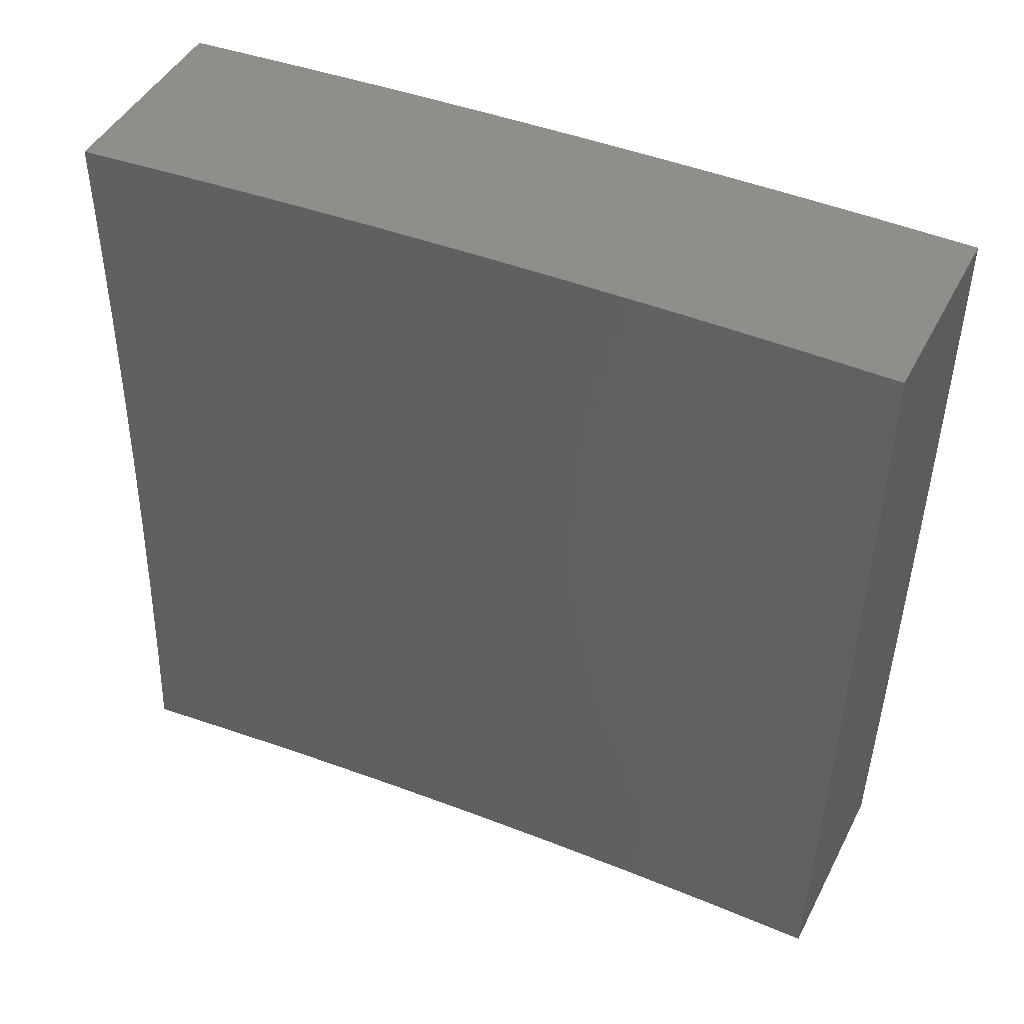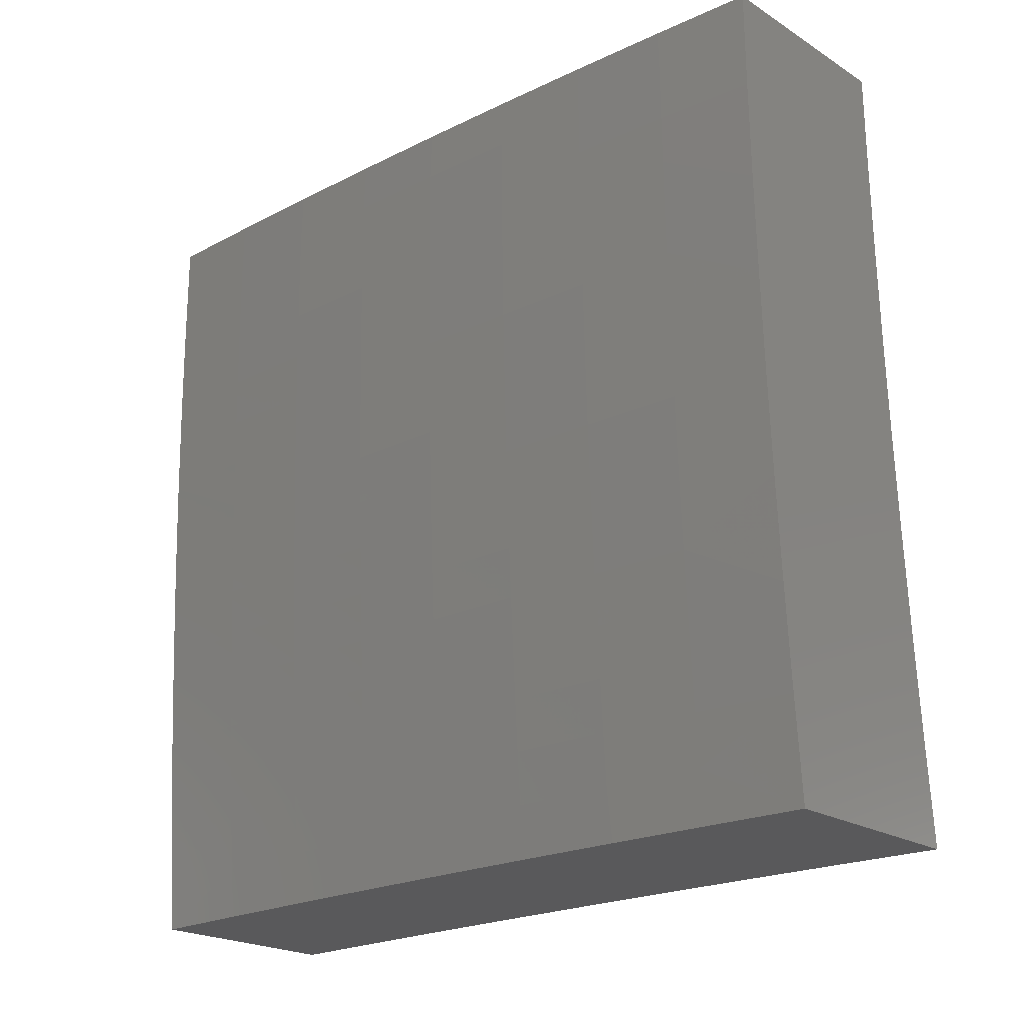
<metadata>
{"format":"stl","ext":"stl","renderer":"f3d","projection":"perspective","resolution":1024,"background":"white","views":[{"elev":46.0,"azim":-63.6,"up":"+Z"},{"elev":-22.1,"azim":133.0,"up":"+Z"}]}
</metadata>
<code>
# stl→obj: 337 verts, 670 faces
v 11.22 0.8753 -1
v 11.23 0.8736 -0.9683
v 11.21 1 -1
v 11.23 0.8738 -0.9367
v 11.22 1 -0.8752
v 11.23 0.874 -0.905
v 11.23 0.8741 -0.8734
v 11.24 0.7479 -0.8734
v 11.24 0.7481 -0.8419
v 11.25 0.6221 -0.8419
v 11.25 0.6222 -0.8103
v 11.26 0.4967 -0.8103
v 11.26 0.4968 -0.7788
v 11.27 0.3718 -0.7788
v 11.27 0.3719 -0.7473
v 11.27 0.2474 -0.7473
v 11.28 0.2474 -0.7158
v 11.28 0.1234 -0.7158
v 11.28 0.1235 -0.6844
v 11.28 2.106e-45 -0.7504
v 11.28 3.948e-45 -0.6254
v 11.23 0.7505 -1
v 11.23 0.7474 -0.9683
v 11.24 0.7475 -0.9367
v 11.25 0.6217 -0.9367
v 11.25 0.6218 -0.905
v 11.25 0.4964 -0.905
v 11.26 0.4965 -0.8734
v 11.26 0.3716 -0.8734
v 11.26 0.3717 -0.8419
v 11.27 0.2473 -0.8419
v 11.27 0.2473 -0.8103
v 11.27 0.1234 -0.8103
v 11.27 0.1234 -0.7788
v 11.28 0.1234 -0.7473
v 11.24 0.6255 -1
v 11.24 0.6215 -0.9683
v 11.25 0.4963 -0.9367
v 11.26 0.3715 -0.905
v 11.27 0.2472 -0.8734
v 11.27 0.1234 -0.8419
v 11.27 6.142e-46 -0.8752
v 11.25 0.5005 -1
v 11.25 0.4962 -0.9683
v 11.26 0.3715 -0.9367
v 11.26 0.2472 -0.905
v 11.27 0.1233 -0.8734
v 11.25 0.3755 -1
v 11.25 0.3714 -0.9683
v 11.26 0.2471 -0.9367
v 11.27 0.1233 -0.905
v 11.26 0.2504 -1
v 11.26 0.2471 -0.9683
v 11.26 0.1233 -0.9367
v 11.26 0.1252 -1
v 11.26 0.1233 -0.9683
v 11.26 0 -1
v 11.29 5.615e-45 -0.5004
v 11.29 0.1235 -0.5589
v 11.28 0.1235 -0.5902
v 11.28 0.1235 -0.6216
v 11.28 0.2476 -0.6216
v 11.28 0.2475 -0.6529
v 11.28 0.3721 -0.6529
v 11.27 0.372 -0.6844
v 11.27 0.4971 -0.6844
v 11.27 0.497 -0.7158
v 11.26 0.6225 -0.7158
v 11.26 0.6224 -0.7473
v 11.25 0.7485 -0.7473
v 11.25 0.7484 -0.7788
v 11.24 0.8746 -0.7788
v 11.24 0.8745 -0.8103
v 11.23 1 -0.7504
v 11.29 6.58e-45 -0.3754
v 11.29 0.1236 -0.4338
v 11.29 0.1236 -0.465
v 11.29 0.1236 -0.4963
v 11.29 0.2477 -0.4963
v 11.29 0.2477 -0.5276
v 11.28 0.3723 -0.5276
v 11.28 0.3722 -0.5589
v 11.28 0.4974 -0.5589
v 11.27 0.4973 -0.5902
v 11.27 0.6229 -0.5902
v 11.27 0.6228 -0.6216
v 11.26 0.7491 -0.6216
v 11.26 0.7489 -0.6529
v 11.25 0.8752 -0.6529
v 11.24 0.8751 -0.6844
v 11.24 1 -0.6254
v 11.3 6.317e-45 -0.2503
v 11.3 0.1236 -0.3092
v 11.29 0.1236 -0.3715
v 11.29 0.2477 -0.4338
v 11.29 0.2477 -0.465
v 11.28 0.3724 -0.465
v 11.28 0.3723 -0.4963
v 11.28 0.4975 -0.4963
v 11.28 0.4974 -0.5276
v 11.27 0.6231 -0.5276
v 11.27 0.623 -0.5589
v 11.26 0.7493 -0.5589
v 11.26 0.7492 -0.5902
v 11.25 0.8755 -0.5902
v 11.25 0.8754 -0.6216
v 11.3 4.299e-45 -0.1252
v 11.3 0.1237 -0.1852
v 11.3 0.1237 -0.2471
v 11.29 0.2478 -0.3092
v 11.29 0.2478 -0.3715
v 11.29 0.3725 -0.3715
v 11.29 0.3724 -0.4338
v 11.28 0.4976 -0.4338
v 11.28 0.4975 -0.465
v 11.27 0.6232 -0.465
v 11.27 0.6231 -0.4963
v 11.26 0.7495 -0.4963
v 11.26 0.7494 -0.5276
v 11.25 0.8757 -0.5276
v 11.25 0.8756 -0.5589
v 11.24 1 -0.5004
v 11.3 0 0
v 11.3 0.1237 -0.06159
v 11.3 0.1237 -0.1233
v 11.3 0.2479 -0.1852
v 11.29 0.2479 -0.2471
v 11.29 0.3726 -0.2471
v 11.29 0.3725 -0.3092
v 11.28 0.4978 -0.3092
v 11.28 0.4977 -0.3715
v 11.28 0.6234 -0.3715
v 11.27 0.6233 -0.4338
v 11.27 0.7497 -0.4338
v 11.26 0.7496 -0.465
v 11.26 0.8759 -0.465
v 11.25 0.8758 -0.4963
v 11.3 0.1252 -3.751e-50
v 11.3 0.2479 -0.06159
v 11.3 0.2479 -0.1233
v 11.29 0.3726 -0.1233
v 11.29 0.3726 -0.1852
v 11.29 0.4979 -0.1852
v 11.29 0.4978 -0.2471
v 11.28 0.6236 -0.2471
v 11.28 0.6235 -0.3092
v 11.27 0.75 -0.3092
v 11.27 0.7499 -0.3715
v 11.26 0.8762 -0.3715
v 11.26 0.876 -0.4338
v 11.25 1 -0.3754
v 11.3 0.2504 -1.286e-49
v 11.29 0.3727 -0.06159
v 11.29 0.4979 -0.1233
v 11.28 0.6236 -0.1852
v 11.27 0.7502 -0.2471
v 11.26 0.8763 -0.3092
v 11.29 0.3755 -2.412e-49
v 11.29 0.4979 -0.06159
v 11.28 0.6237 -0.1233
v 11.27 0.7503 -0.1852
v 11.26 0.8764 -0.2471
v 11.25 1 -0.2503
v 11.29 0.5005 -3.43e-49
v 11.28 0.6237 -0.06159
v 11.27 0.7503 -0.1233
v 11.26 0.8765 -0.1852
v 11.28 0.6255 -4.019e-49
v 11.27 0.7504 -0.06159
v 11.26 0.8766 -0.1233
v 11.25 1 -0.1252
v 11.27 0.7505 -3.859e-49
v 11.26 0.8753 -2.626e-49
v 11.26 0.8766 -0.06159
v 11.25 1 0
v 11.24 0.7477 -0.905
v 11.23 0.8743 -0.8419
v 11.25 0.7482 -0.8103
v 11.24 0.8748 -0.7473
v 11.24 0.875 -0.7158
v 11.25 0.7488 -0.6844
v 11.26 0.6227 -0.6529
v 11.27 0.4972 -0.6216
v 11.28 0.3722 -0.5902
v 11.28 0.2476 -0.5589
v 11.29 0.1236 -0.5276
v 11.25 0.7487 -0.7158
v 11.25 0.6219 -0.8734
v 11.26 0.6223 -0.7788
v 11.27 0.4969 -0.7473
v 11.27 0.372 -0.7158
v 11.28 0.2475 -0.6844
v 11.28 0.1235 -0.6529
v 11.26 0.6226 -0.6844
v 11.26 0.4966 -0.8419
v 11.27 0.4972 -0.6529
v 11.27 0.3718 -0.8103
v 11.28 0.3721 -0.6216
v 11.27 0.2474 -0.7788
v 11.28 0.2476 -0.5902
v 11.52 0 -0.8752
v 11.51 0 -1
v 11.51 0.1233 -0.9367
v 11.51 0.1252 -1
v 11.51 0.2472 -0.9367
v 11.51 0.2503 -1
v 11.51 0.3716 -0.9367
v 11.5 0.3754 -1
v 11.5 0.4965 -0.9367
v 11.5 0.5005 -1
v 11.5 0.6218 -0.9367
v 11.49 0.6255 -1
v 11.49 0.7476 -0.9367
v 11.48 0.7504 -1
v 11.48 0.8738 -0.9367
v 11.48 0.8752 -1
v 11.47 1 -1
v 11.48 1 -0.8752
v 11.49 0.8742 -0.8735
v 11.49 0.748 -0.8735
v 11.5 0.7483 -0.8103
v 11.51 0.6223 -0.8103
v 11.51 0.6225 -0.7473
v 11.51 0.4968 -0.8103
v 11.52 0.497 -0.7473
v 11.52 0.3719 -0.8103
v 11.52 0.372 -0.7473
v 11.52 0.2474 -0.8103
v 11.52 0.2475 -0.7473
v 11.52 0.1234 -0.8103
v 11.53 0.1235 -0.7473
v 11.53 0 -0.7504
v 11.53 0.1235 -0.6844
v 11.53 0 -0.6254
v 11.53 0.1236 -0.6216
v 11.54 0.1236 -0.5589
v 11.53 0.2477 -0.5589
v 11.54 0.2478 -0.4963
v 11.53 0.3724 -0.4963
v 11.54 0.3725 -0.4339
v 11.53 0.4977 -0.4339
v 11.53 0.4978 -0.3715
v 11.53 0.6234 -0.3715
v 11.53 0.6235 -0.3093
v 11.52 0.7498 -0.3715
v 11.52 0.75 -0.3093
v 11.51 0.8761 -0.3715
v 11.51 0.8762 -0.3093
v 11.5 1 -0.3754
v 11.5 1 -0.2503
v 11.49 0.8745 -0.8103
v 11.48 1 -0.7504
v 11.49 0.8748 -0.7473
v 11.5 0.8751 -0.6844
v 11.51 0.7488 -0.6844
v 11.51 0.7491 -0.6216
v 11.52 0.6229 -0.6216
v 11.52 0.623 -0.5589
v 11.52 0.4973 -0.6216
v 11.53 0.4975 -0.5589
v 11.53 0.3722 -0.6216
v 11.53 0.3723 -0.5589
v 11.53 0.2476 -0.6216
v 11.49 1 -0.6254
v 11.5 0.8753 -0.6216
v 11.51 0.7493 -0.5589
v 11.52 0.6232 -0.4963
v 11.53 0.4976 -0.4963
v 11.5 0.8756 -0.5589
v 11.5 1 -0.5004
v 11.51 0.8758 -0.4963
v 11.51 0.8759 -0.4339
v 11.52 0.7497 -0.4339
v 11.51 1 -0.1251
v 11.52 0.8764 -0.1852
v 11.51 0.8763 -0.2472
v 11.52 0.7501 -0.2472
v 11.53 0.6236 -0.2472
v 11.54 0.4978 -0.3093
v 11.54 0.3726 -0.3715
v 11.54 0.2478 -0.4339
v 11.54 0.1236 -0.4963
v 11.54 0 -0.5004
v 11.51 1 0
v 11.52 0.8765 -0.0616
v 11.52 0.8765 -0.1233
v 11.52 0.7503 -0.1233
v 11.52 0.7502 -0.1852
v 11.53 0.6237 -0.1233
v 11.53 0.6237 -0.1852
v 11.54 0.4979 -0.1852
v 11.54 0.4979 -0.2472
v 11.54 0.3727 -0.2472
v 11.54 0.3726 -0.3093
v 11.54 0.2479 -0.3093
v 11.54 0.2479 -0.3715
v 11.54 0.1237 -0.3715
v 11.54 0.1236 -0.4339
v 11.54 0 -0.3754
v 11.52 0.8752 0
v 11.53 0.7504 -0.0616
v 11.53 0.7504 0
v 11.53 0.6255 0
v 11.53 0.6237 -0.0616
v 11.54 0.5005 0
v 11.54 0.498 -0.0616
v 11.54 0.3754 0
v 11.54 0.3727 -0.0616
v 11.55 0.2503 0
v 11.55 0.248 -0.0616
v 11.55 0.1252 0
v 11.55 0.1237 -0.0616
v 11.55 0 0
v 11.55 0 -0.1251
v 11.55 0 -0.2503
v 11.55 0.1237 -0.1852
v 11.55 0.1237 -0.1233
v 11.55 0.1237 -0.3093
v 11.55 0.1237 -0.2472
v 11.55 0.248 -0.1852
v 11.55 0.248 -0.1233
v 11.54 0.3727 -0.1233
v 11.52 0.1234 -0.8735
v 11.52 0.2473 -0.8735
v 11.51 0.3717 -0.8735
v 11.51 0.4967 -0.8735
v 11.5 0.622 -0.8735
v 11.53 0.2476 -0.6844
v 11.52 0.3721 -0.6844
v 11.52 0.4972 -0.6844
v 11.51 0.6227 -0.6844
v 11.5 0.7486 -0.7473
v 11.54 0.2479 -0.2472
v 11.54 0.3727 -0.1852
v 11.54 0.498 -0.1233
v 11.53 0.6233 -0.4339
v 11.52 0.7495 -0.4963
f 1 2 3
f 3 2 4
f 3 4 5
f 5 4 6
f 5 6 7
f 7 6 8
f 7 8 9
f 9 8 10
f 9 10 11
f 11 10 12
f 11 12 13
f 13 12 14
f 13 14 15
f 15 14 16
f 15 16 17
f 17 16 18
f 17 18 19
f 19 18 20
f 19 20 21
f 1 22 2
f 2 22 23
f 2 23 24
f 24 23 25
f 24 25 26
f 26 25 27
f 26 27 28
f 28 27 29
f 28 29 30
f 30 29 31
f 30 31 32
f 32 31 33
f 32 33 34
f 34 33 20
f 34 20 35
f 35 20 18
f 35 18 16
f 22 36 23
f 23 36 37
f 23 37 25
f 25 37 38
f 25 38 27
f 27 38 39
f 27 39 29
f 29 39 40
f 29 40 31
f 31 40 41
f 31 41 33
f 33 41 42
f 33 42 20
f 36 43 37
f 37 43 44
f 37 44 38
f 38 44 45
f 38 45 39
f 39 45 46
f 39 46 40
f 40 46 47
f 40 47 41
f 41 47 42
f 43 48 44
f 44 48 49
f 44 49 45
f 45 49 50
f 45 50 46
f 46 50 51
f 46 51 47
f 47 51 42
f 48 52 49
f 49 52 53
f 49 53 50
f 50 53 54
f 50 54 51
f 51 54 42
f 52 55 53
f 53 55 56
f 53 56 54
f 54 56 57
f 54 57 42
f 55 57 56
f 58 59 21
f 21 59 60
f 21 60 61
f 61 60 62
f 61 62 63
f 63 62 64
f 63 64 65
f 65 64 66
f 65 66 67
f 67 66 68
f 67 68 69
f 69 68 70
f 69 70 71
f 71 70 72
f 71 72 73
f 73 72 74
f 73 74 5
f 75 76 58
f 58 76 77
f 58 77 78
f 78 77 79
f 78 79 80
f 80 79 81
f 80 81 82
f 82 81 83
f 82 83 84
f 84 83 85
f 84 85 86
f 86 85 87
f 86 87 88
f 88 87 89
f 88 89 90
f 90 89 91
f 90 91 74
f 92 93 75
f 75 93 94
f 75 94 76
f 76 94 95
f 76 95 96
f 96 95 97
f 96 97 98
f 98 97 99
f 98 99 100
f 100 99 101
f 100 101 102
f 102 101 103
f 102 103 104
f 104 103 105
f 104 105 106
f 106 105 91
f 106 91 89
f 107 108 92
f 92 108 109
f 92 109 93
f 93 109 110
f 93 110 111
f 111 110 112
f 111 112 113
f 113 112 114
f 113 114 115
f 115 114 116
f 115 116 117
f 117 116 118
f 117 118 119
f 119 118 120
f 119 120 121
f 121 120 122
f 121 122 91
f 123 124 107
f 107 124 125
f 107 125 108
f 108 125 126
f 108 126 127
f 127 126 128
f 127 128 129
f 129 128 130
f 129 130 131
f 131 130 132
f 131 132 133
f 133 132 134
f 133 134 135
f 135 134 136
f 135 136 137
f 137 136 122
f 137 122 120
f 123 138 124
f 124 138 139
f 124 139 140
f 140 139 141
f 140 141 142
f 142 141 143
f 142 143 144
f 144 143 145
f 144 145 146
f 146 145 147
f 146 147 148
f 148 147 149
f 148 149 150
f 150 149 151
f 150 151 122
f 138 152 139
f 139 152 153
f 139 153 141
f 141 153 154
f 141 154 143
f 143 154 155
f 143 155 145
f 145 155 156
f 145 156 147
f 147 156 157
f 147 157 149
f 149 157 151
f 152 158 153
f 153 158 159
f 153 159 154
f 154 159 160
f 154 160 155
f 155 160 161
f 155 161 156
f 156 161 162
f 156 162 157
f 157 162 163
f 157 163 151
f 158 164 159
f 159 164 165
f 159 165 160
f 160 165 166
f 160 166 161
f 161 166 167
f 161 167 162
f 162 167 163
f 164 168 165
f 165 168 169
f 165 169 166
f 166 169 170
f 166 170 167
f 167 170 171
f 167 171 163
f 168 172 169
f 169 172 173
f 169 173 174
f 174 173 175
f 174 175 171
f 2 24 4
f 4 24 176
f 4 176 6
f 6 176 8
f 73 5 177
f 177 5 7
f 177 7 9
f 73 177 178
f 178 177 9
f 178 9 11
f 72 179 74
f 74 179 180
f 74 180 90
f 90 180 181
f 90 181 88
f 88 181 182
f 88 182 86
f 86 182 183
f 86 183 84
f 84 183 184
f 84 184 82
f 82 184 185
f 82 185 80
f 80 185 186
f 80 186 78
f 78 186 58
f 72 70 179
f 179 70 187
f 179 187 180
f 180 187 181
f 121 91 105
f 104 106 87
f 87 106 89
f 119 121 103
f 103 121 105
f 150 122 136
f 135 137 118
f 118 137 120
f 148 150 134
f 134 150 136
f 174 171 170
f 169 174 170
f 24 26 176
f 176 26 188
f 176 188 8
f 8 188 10
f 73 178 71
f 71 178 189
f 71 189 69
f 69 189 190
f 69 190 67
f 67 190 191
f 67 191 65
f 65 191 192
f 65 192 63
f 63 192 193
f 63 193 61
f 61 193 21
f 189 178 11
f 70 68 187
f 187 68 194
f 187 194 181
f 181 194 182
f 102 104 85
f 85 104 87
f 117 119 101
f 101 119 103
f 133 135 116
f 116 135 118
f 146 148 132
f 132 148 134
f 26 28 188
f 188 28 195
f 188 195 10
f 10 195 12
f 190 189 13
f 13 189 11
f 68 66 194
f 194 66 196
f 194 196 182
f 182 196 183
f 100 102 83
f 83 102 85
f 115 117 99
f 99 117 101
f 131 133 114
f 114 133 116
f 144 146 130
f 130 146 132
f 28 30 195
f 195 30 197
f 195 197 12
f 12 197 14
f 191 190 15
f 15 190 13
f 66 64 196
f 196 64 198
f 196 198 183
f 183 198 184
f 98 100 81
f 81 100 83
f 113 115 97
f 97 115 99
f 129 131 112
f 112 131 114
f 142 144 128
f 128 144 130
f 30 32 197
f 197 32 199
f 197 199 14
f 14 199 16
f 192 191 17
f 17 191 15
f 64 62 198
f 198 62 200
f 198 200 184
f 184 200 185
f 96 98 79
f 79 98 81
f 111 113 95
f 95 113 97
f 127 129 110
f 110 129 112
f 140 142 126
f 126 142 128
f 35 16 199
f 35 199 34
f 34 199 32
f 193 192 19
f 19 192 17
f 62 60 200
f 200 60 59
f 200 59 185
f 185 59 186
f 76 96 77
f 77 96 79
f 93 111 94
f 94 111 95
f 108 127 109
f 109 127 110
f 124 140 125
f 125 140 126
f 21 193 19
f 58 186 59
f 201 202 203
f 203 202 204
f 203 204 205
f 205 204 206
f 205 206 207
f 207 206 208
f 207 208 209
f 209 208 210
f 209 210 211
f 211 210 212
f 211 212 213
f 213 212 214
f 213 214 215
f 215 214 216
f 215 216 217
f 217 218 215
f 215 218 219
f 215 219 220
f 220 219 221
f 220 221 222
f 222 221 223
f 222 223 224
f 224 223 225
f 224 225 226
f 226 225 227
f 226 227 228
f 228 227 229
f 228 229 230
f 230 229 231
f 230 231 232
f 232 231 233
f 232 233 234
f 234 233 235
f 234 235 236
f 236 235 237
f 236 237 238
f 238 237 239
f 238 239 240
f 240 239 241
f 240 241 242
f 242 241 243
f 242 243 244
f 244 243 245
f 244 245 246
f 246 245 247
f 246 247 248
f 248 247 249
f 248 249 250
f 219 218 251
f 251 218 252
f 251 252 253
f 253 252 254
f 253 254 255
f 255 254 256
f 255 256 257
f 257 256 258
f 257 258 259
f 259 258 260
f 259 260 261
f 261 260 262
f 261 262 263
f 263 262 237
f 263 237 235
f 252 264 254
f 254 264 265
f 254 265 256
f 256 265 266
f 256 266 258
f 258 266 267
f 258 267 260
f 260 267 268
f 260 268 262
f 262 268 239
f 262 239 237
f 265 264 269
f 269 264 270
f 269 270 271
f 271 270 272
f 271 272 273
f 273 272 245
f 273 245 243
f 270 249 272
f 272 249 247
f 272 247 245
f 274 275 250
f 250 275 276
f 250 276 248
f 248 276 277
f 248 277 246
f 246 277 278
f 246 278 244
f 244 278 279
f 244 279 242
f 242 279 280
f 242 280 240
f 240 280 281
f 240 281 238
f 238 281 282
f 238 282 236
f 236 282 283
f 236 283 234
f 284 285 274
f 274 285 286
f 274 286 275
f 275 286 287
f 275 287 288
f 288 287 289
f 288 289 290
f 290 289 291
f 290 291 292
f 292 291 293
f 292 293 294
f 294 293 295
f 294 295 296
f 296 295 297
f 296 297 298
f 298 297 299
f 298 299 283
f 284 300 285
f 285 300 301
f 285 301 286
f 286 301 287
f 300 302 301
f 301 302 303
f 301 303 304
f 304 303 305
f 304 305 306
f 306 305 307
f 306 307 308
f 308 307 309
f 308 309 310
f 310 309 311
f 310 311 312
f 312 311 313
f 312 313 314
f 315 316 314
f 314 316 317
f 314 317 312
f 312 317 310
f 299 318 315
f 315 318 319
f 315 319 316
f 316 319 320
f 316 320 321
f 321 320 322
f 321 322 308
f 308 322 306
f 232 201 230
f 230 201 323
f 230 323 228
f 228 323 324
f 228 324 226
f 226 324 325
f 226 325 224
f 224 325 326
f 224 326 222
f 222 326 327
f 222 327 220
f 220 327 213
f 220 213 215
f 323 201 203
f 324 323 203
f 263 235 233
f 233 231 328
f 328 231 229
f 328 229 329
f 329 229 227
f 329 227 330
f 330 227 225
f 330 225 331
f 331 225 223
f 331 223 332
f 332 223 221
f 332 221 251
f 251 221 219
f 298 283 282
f 318 299 297
f 296 298 281
f 281 298 282
f 297 295 318
f 318 295 333
f 318 333 319
f 319 333 320
f 310 317 321
f 321 317 316
f 325 324 205
f 205 324 203
f 261 263 328
f 328 263 233
f 261 328 329
f 294 296 280
f 280 296 281
f 295 293 333
f 333 293 334
f 333 334 320
f 320 334 322
f 308 310 321
f 326 325 207
f 207 325 205
f 259 261 329
f 259 329 330
f 241 239 268
f 292 294 279
f 279 294 280
f 293 291 334
f 334 291 335
f 334 335 322
f 322 335 306
f 327 326 209
f 209 326 207
f 257 259 330
f 257 330 331
f 241 268 336
f 336 268 267
f 336 267 337
f 337 267 266
f 337 266 269
f 269 266 265
f 290 292 278
f 278 292 279
f 304 306 335
f 304 335 289
f 289 335 291
f 213 327 211
f 211 327 209
f 255 257 331
f 255 331 332
f 273 243 336
f 336 243 241
f 273 336 337
f 288 290 277
f 277 290 278
f 301 304 287
f 287 304 289
f 253 255 332
f 253 332 251
f 271 273 337
f 271 337 269
f 275 288 276
f 276 288 277
f 313 123 314
f 314 123 107
f 314 107 315
f 315 107 92
f 315 92 299
f 299 92 75
f 299 75 283
f 283 75 58
f 283 58 234
f 234 58 232
f 232 58 21
f 232 21 201
f 201 21 20
f 201 20 202
f 202 20 42
f 202 42 57
f 202 57 204
f 204 57 55
f 204 55 206
f 206 55 52
f 206 52 208
f 208 52 48
f 208 48 210
f 210 48 43
f 210 43 212
f 212 43 214
f 214 43 36
f 214 36 216
f 216 36 22
f 216 22 217
f 217 22 1
f 217 1 3
f 175 173 284
f 284 173 172
f 284 172 300
f 300 172 168
f 300 168 302
f 302 168 164
f 302 164 303
f 303 164 305
f 305 164 158
f 305 158 307
f 307 158 152
f 307 152 309
f 309 152 138
f 309 138 311
f 311 138 123
f 311 123 313
f 3 5 217
f 217 5 74
f 217 74 218
f 218 74 91
f 218 91 252
f 252 91 122
f 252 122 264
f 264 122 270
f 270 122 151
f 270 151 249
f 249 151 163
f 249 163 250
f 250 163 171
f 250 171 274
f 274 171 175
f 274 175 284

</code>
